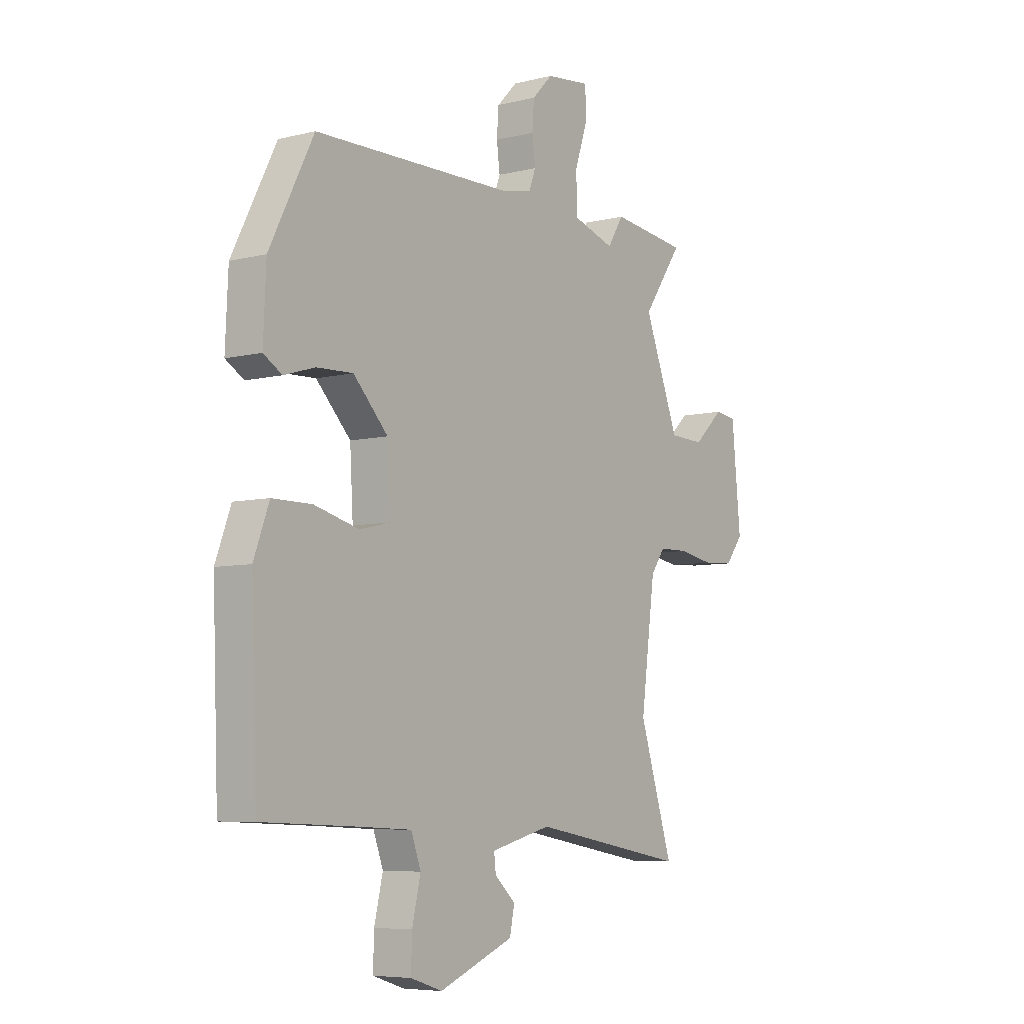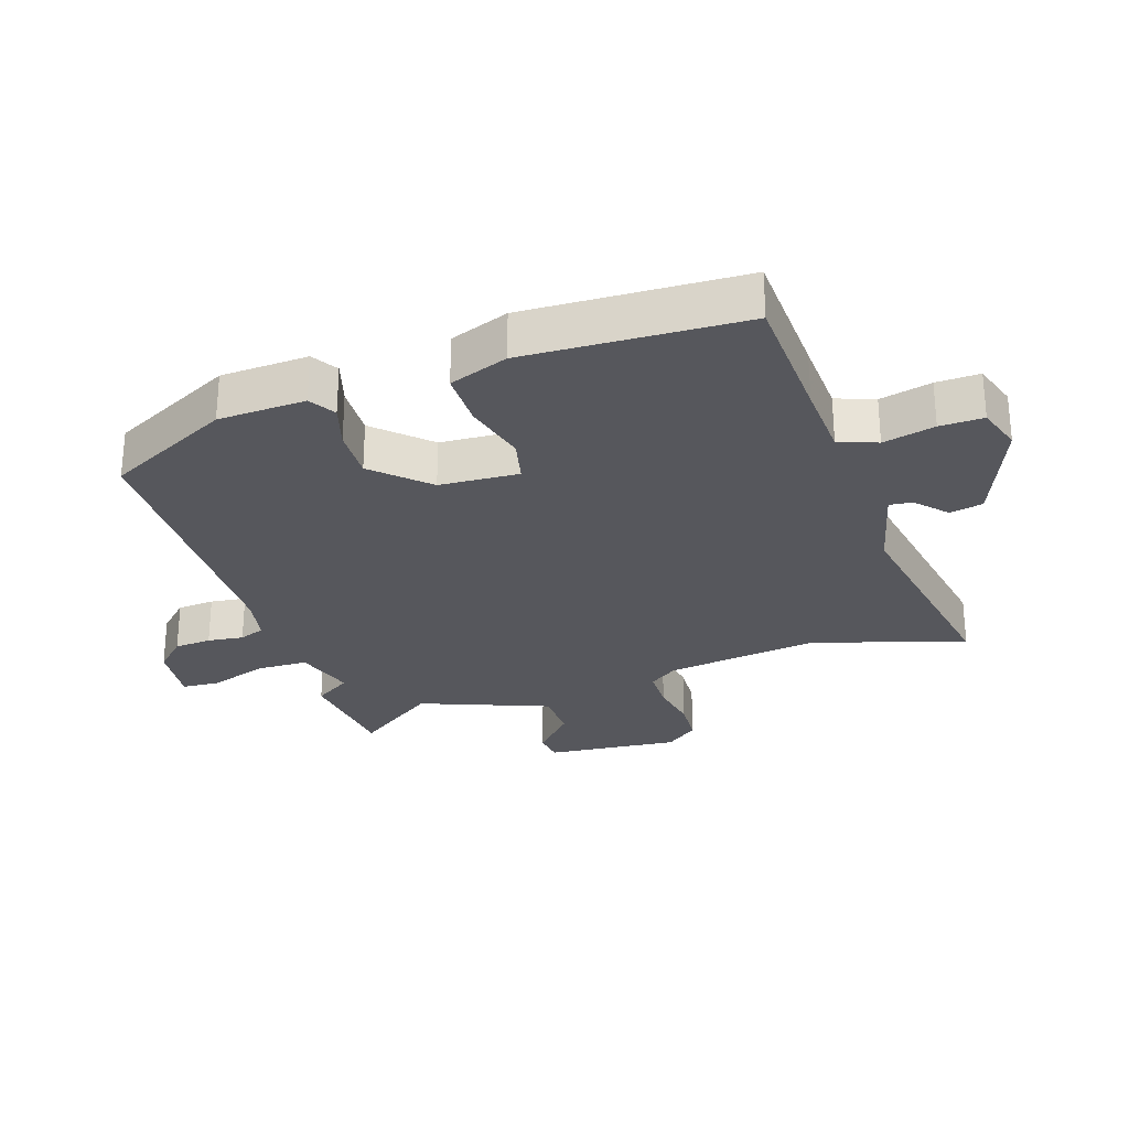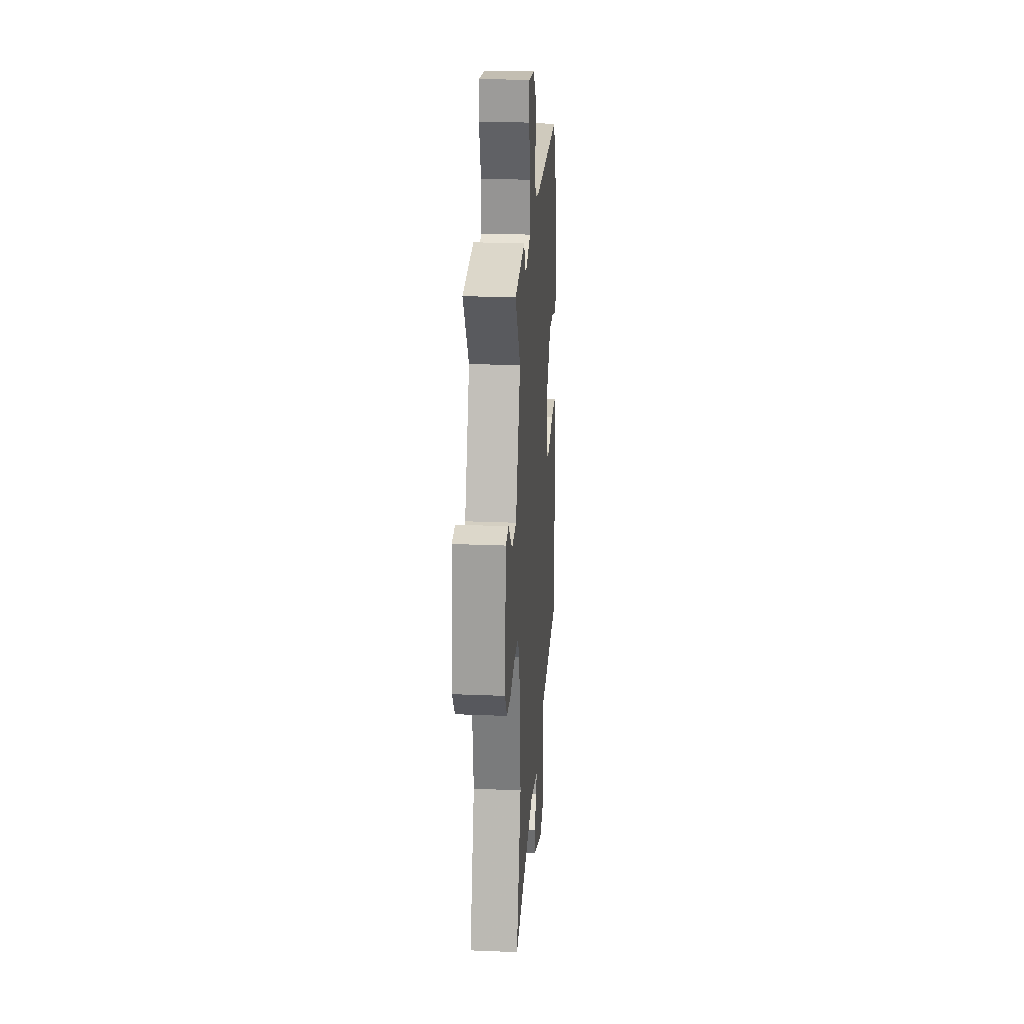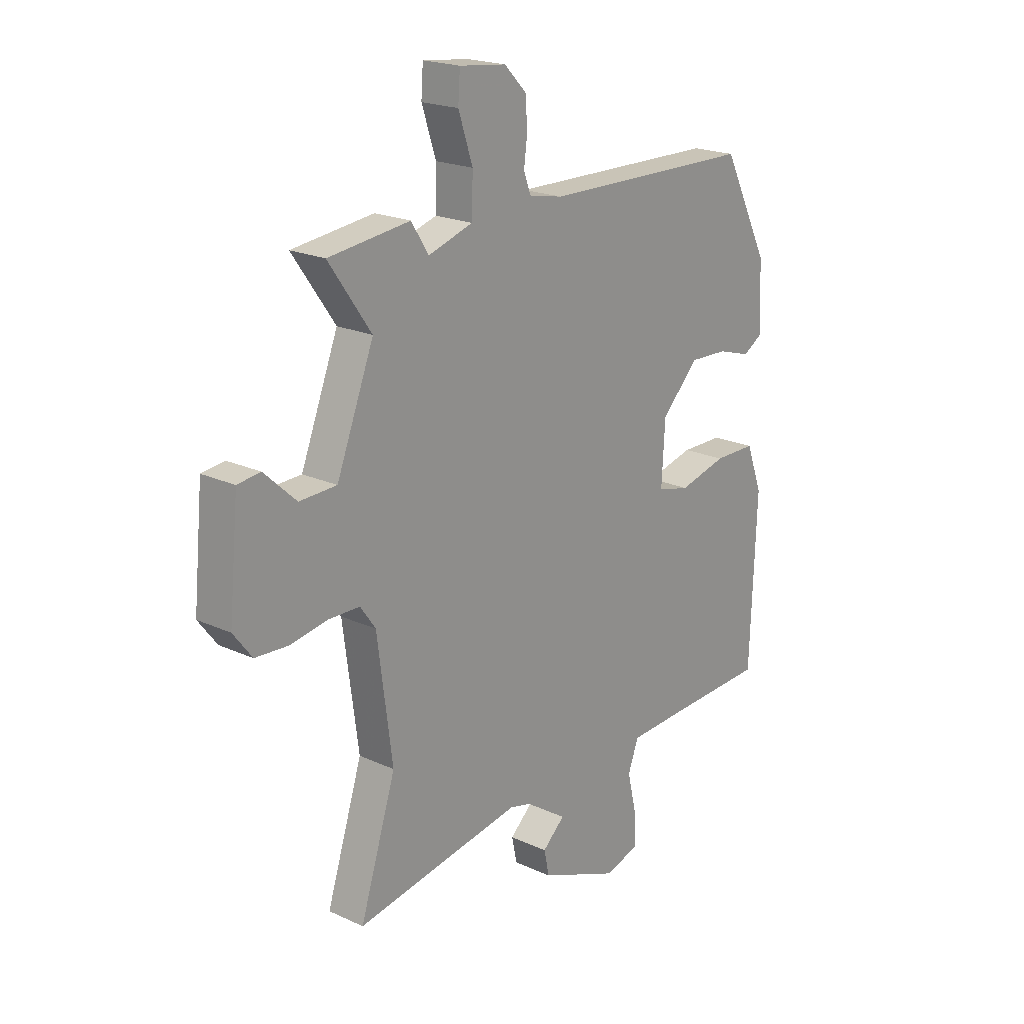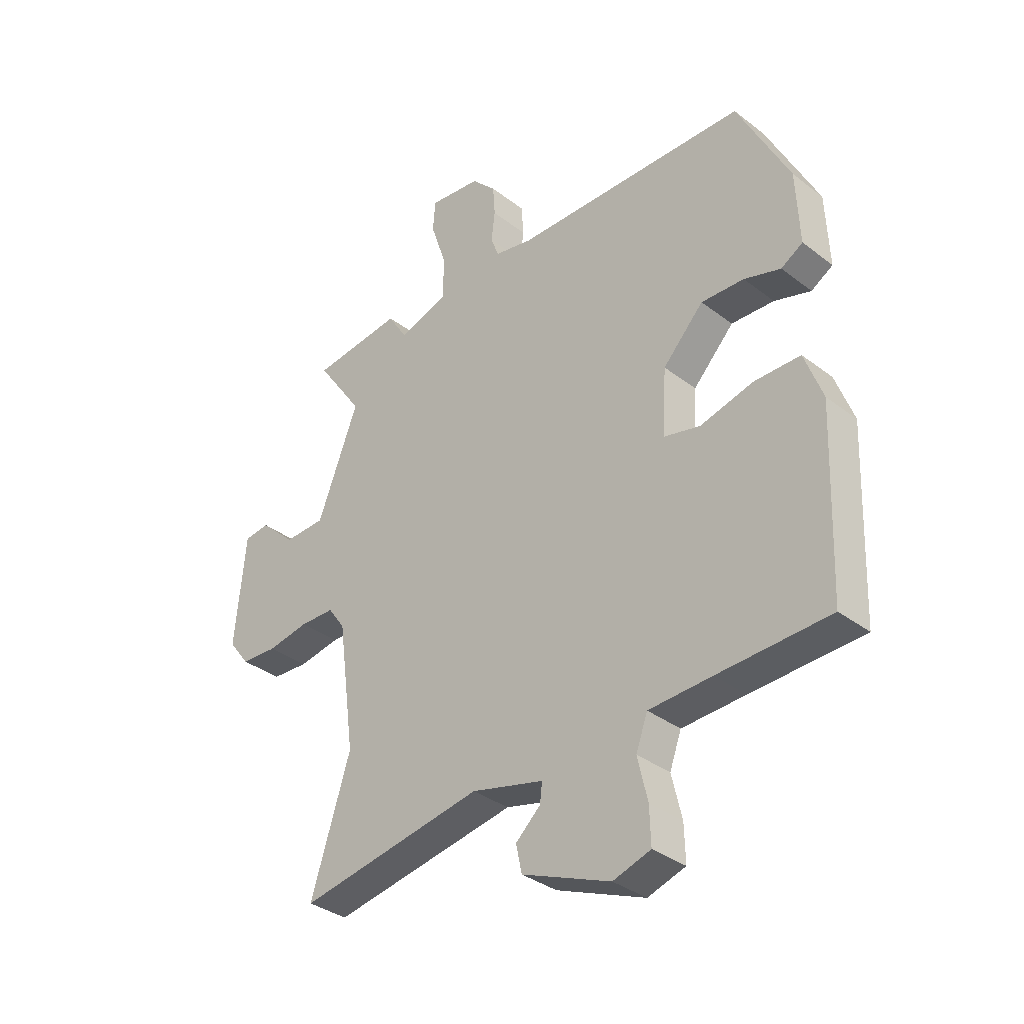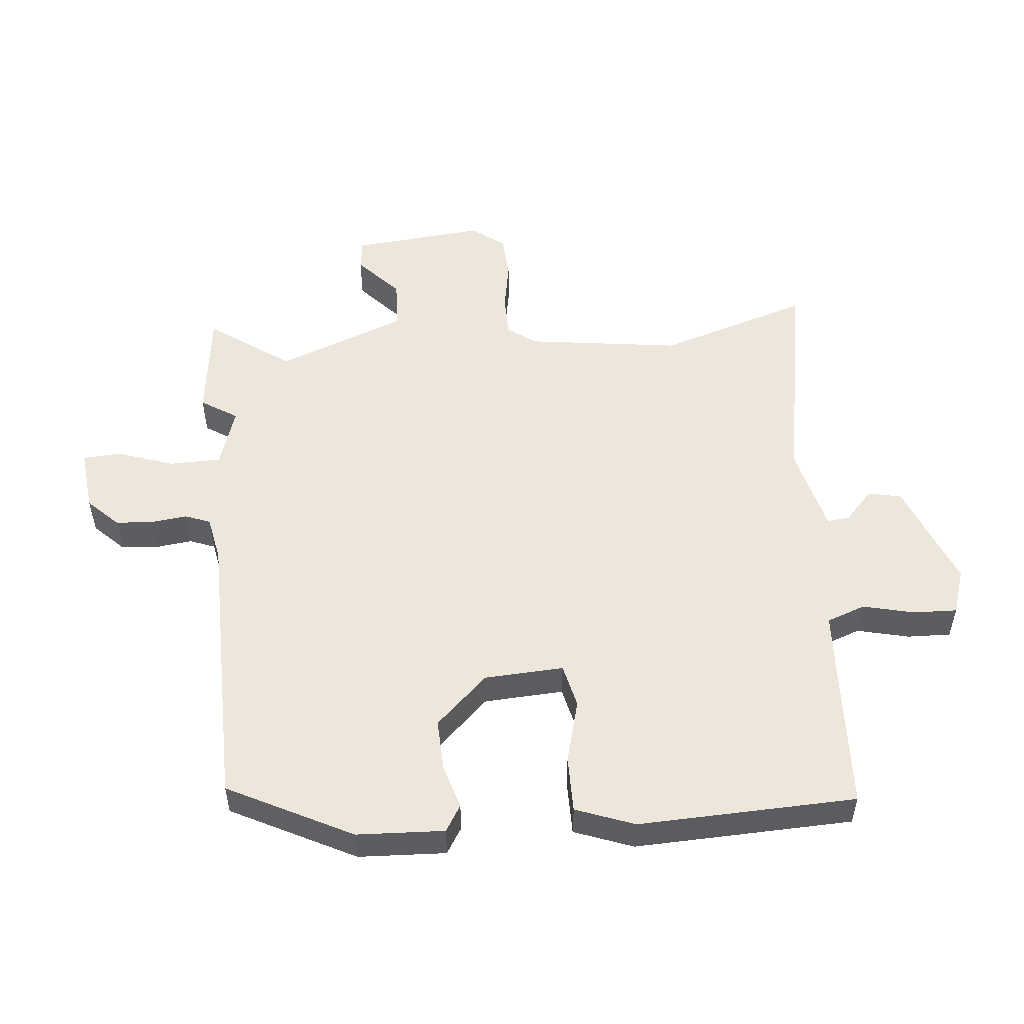
<metadata>
{"format":"obj","ext":"obj","renderer":"f3d","projection":"perspective","resolution":1024,"background":"white","views":[{"elev":-6.6,"azim":126.2,"up":"+Z"},{"elev":-27.6,"azim":108.3,"up":"+Y"},{"elev":23.6,"azim":-86.0,"up":"+Z"},{"elev":20.4,"azim":-49.9,"up":"+Z"},{"elev":-34.6,"azim":44.3,"up":"+Z"},{"elev":52.8,"azim":84.8,"up":"+Y"}]}
</metadata>
<code>
v -0.517 0.07 -0.553
v -0.442 0.07 -0.317
v -0.474 0.07 -0.077
v -0.506 0.07 -0.032
v -0.572 0.07 -0.031
v -0.65 0.07 -0.045
v -0.719 0.07 -0.041
v -0.758 0.07 0.01
v -0.738 0.07 0.218
v -0.69 0.07 0.224
v -0.623 0.07 0.162
v -0.545 0.07 0.165
v -0.467 0.07 0.366
v -0.556 0.07 0.493
v -0.385 0.07 0.514
v -0.349 0.07 0.457
v -0.255 0.07 0.487
v -0.253 0.07 0.567
v -0.283 0.07 0.657
v -0.279 0.07 0.716
v -0.181 0.07 0.705
v -0.135 0.07 0.658
v -0.131 0.07 0.6
v -0.138 0.07 0.544
v -0.123 0.07 0.504
v -0.052 0.07 0.49
v 0.391 0.07 0.484
v 0.489 0.07 0.29
v 0.495 0.07 0.153
v 0.454 0.07 0.128
v 0.385 0.07 0.149
v 0.304 0.07 0.152
v 0.227 0.07 0.071
v 0.22 0.07 -0.053
v 0.288 0.07 -0.069
v 0.388 0.07 -0.043
v 0.476 0.07 -0.043
v 0.51 0.07 -0.135
v 0.497 0.07 -0.476
v 0.287 0.07 -0.485
v 0.168 0.07 -0.491
v 0.146 0.07 -0.551
v 0.165 0.07 -0.632
v 0.167 0.07 -0.7
v 0.096 0.07 -0.723
v -0.071 0.07 -0.656
v -0.082 0.07 -0.604
v -0.035 0.07 -0.561
v -0.031 0.07 -0.525
v -0.167 0.07 -0.491
v -0.517 0 -0.553
v -0.442 0 -0.317
v -0.474 0 -0.077
v -0.506 0 -0.032
v -0.572 0 -0.031
v -0.65 0 -0.045
v -0.719 0 -0.041
v -0.758 0 0.01
v -0.738 0 0.218
v -0.69 0 0.224
v -0.623 0 0.162
v -0.545 0 0.165
v -0.467 0 0.366
v -0.556 0 0.493
v -0.385 0 0.514
v -0.349 0 0.457
v -0.255 0 0.487
v -0.253 0 0.567
v -0.283 0 0.657
v -0.279 0 0.716
v -0.181 0 0.705
v -0.135 0 0.658
v -0.131 0 0.6
v -0.138 0 0.544
v -0.123 0 0.504
v -0.052 0 0.49
v 0.391 0 0.484
v 0.489 0 0.29
v 0.495 0 0.153
v 0.454 0 0.128
v 0.385 0 0.149
v 0.304 0 0.152
v 0.227 0 0.071
v 0.22 0 -0.053
v 0.288 0 -0.069
v 0.388 0 -0.043
v 0.476 0 -0.043
v 0.51 0 -0.135
v 0.497 0 -0.476
v 0.287 0 -0.485
v 0.168 0 -0.491
v 0.146 0 -0.551
v 0.165 0 -0.632
v 0.167 0 -0.7
v 0.096 0 -0.723
v -0.071 0 -0.656
v -0.082 0 -0.604
v -0.035 0 -0.561
v -0.031 0 -0.525
v -0.167 0 -0.491
f 45 46 47 48
f 45 48 49
f 42 43 44 45
f 42 45 49
f 41 42 49 50
f 37 38 39 40
f 35 36 37 40
f 34 35 40 41
f 33 34 41 50
f 28 29 30 31
f 26 27 28 31
f 25 26 31 32
f 21 22 23 24
f 19 20 21 24
f 18 19 24 25
f 17 18 25 32
f 13 14 15 16
f 12 13 16 17
f 8 9 10 11
f 8 11 12
f 5 6 7 8
f 4 5 8 12
f 3 4 12 17
f 33 50 1 2
f 17 32 33
f 2 3 17 33
f 98 97 96 95
f 99 98 95
f 95 94 93 92
f 99 95 92
f 100 99 92 91
f 90 89 88 87
f 90 87 86 85
f 91 90 85 84
f 100 91 84 83
f 81 80 79 78
f 81 78 77 76
f 82 81 76 75
f 74 73 72 71
f 74 71 70 69
f 75 74 69 68
f 82 75 68 67
f 66 65 64 63
f 67 66 63 62
f 61 60 59 58
f 62 61 58
f 58 57 56 55
f 62 58 55 54
f 67 62 54 53
f 52 51 100 83
f 83 82 67
f 83 67 53 52
f 1 51 52 2
f 2 52 53 3
f 3 53 54 4
f 4 54 55 5
f 5 55 56 6
f 6 56 57 7
f 7 57 58 8
f 8 58 59 9
f 9 59 60 10
f 10 60 61 11
f 11 61 62 12
f 12 62 63 13
f 13 63 64 14
f 14 64 65 15
f 15 65 66 16
f 16 66 67 17
f 17 67 68 18
f 18 68 69 19
f 19 69 70 20
f 20 70 71 21
f 21 71 72 22
f 22 72 73 23
f 23 73 74 24
f 24 74 75 25
f 25 75 76 26
f 26 76 77 27
f 27 77 78 28
f 28 78 79 29
f 29 79 80 30
f 30 80 81 31
f 31 81 82 32
f 32 82 83 33
f 33 83 84 34
f 34 84 85 35
f 35 85 86 36
f 36 86 87 37
f 37 87 88 38
f 38 88 89 39
f 39 89 90 40
f 40 90 91 41
f 41 91 92 42
f 42 92 93 43
f 43 93 94 44
f 44 94 95 45
f 45 95 96 46
f 46 96 97 47
f 47 97 98 48
f 48 98 99 49
f 49 99 100 50
f 50 100 51 1

</code>
